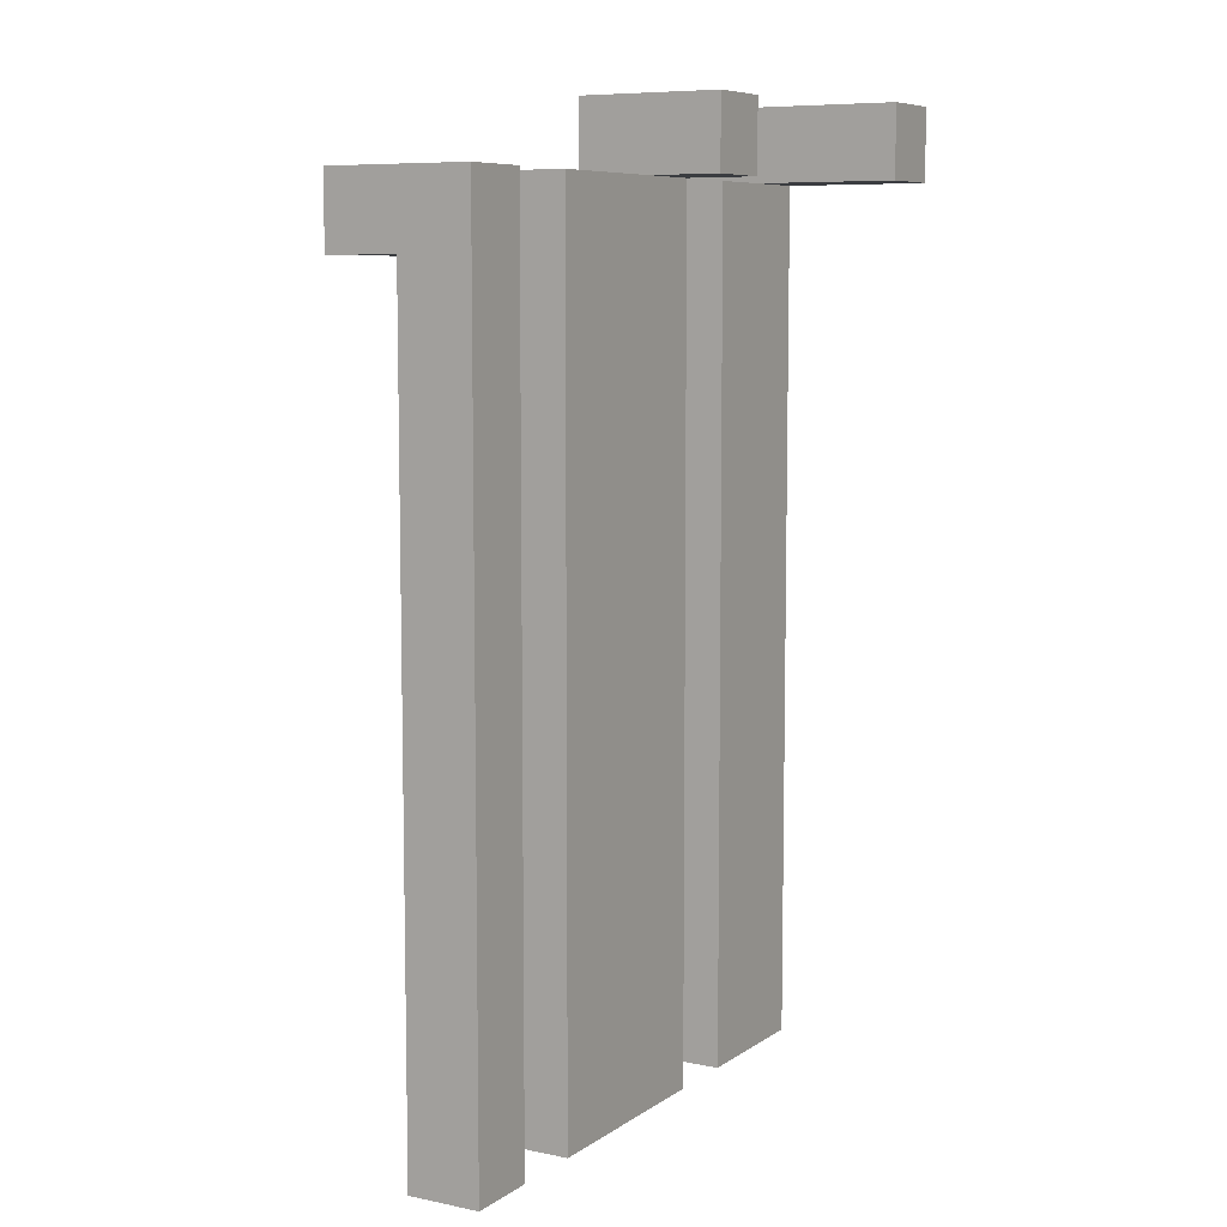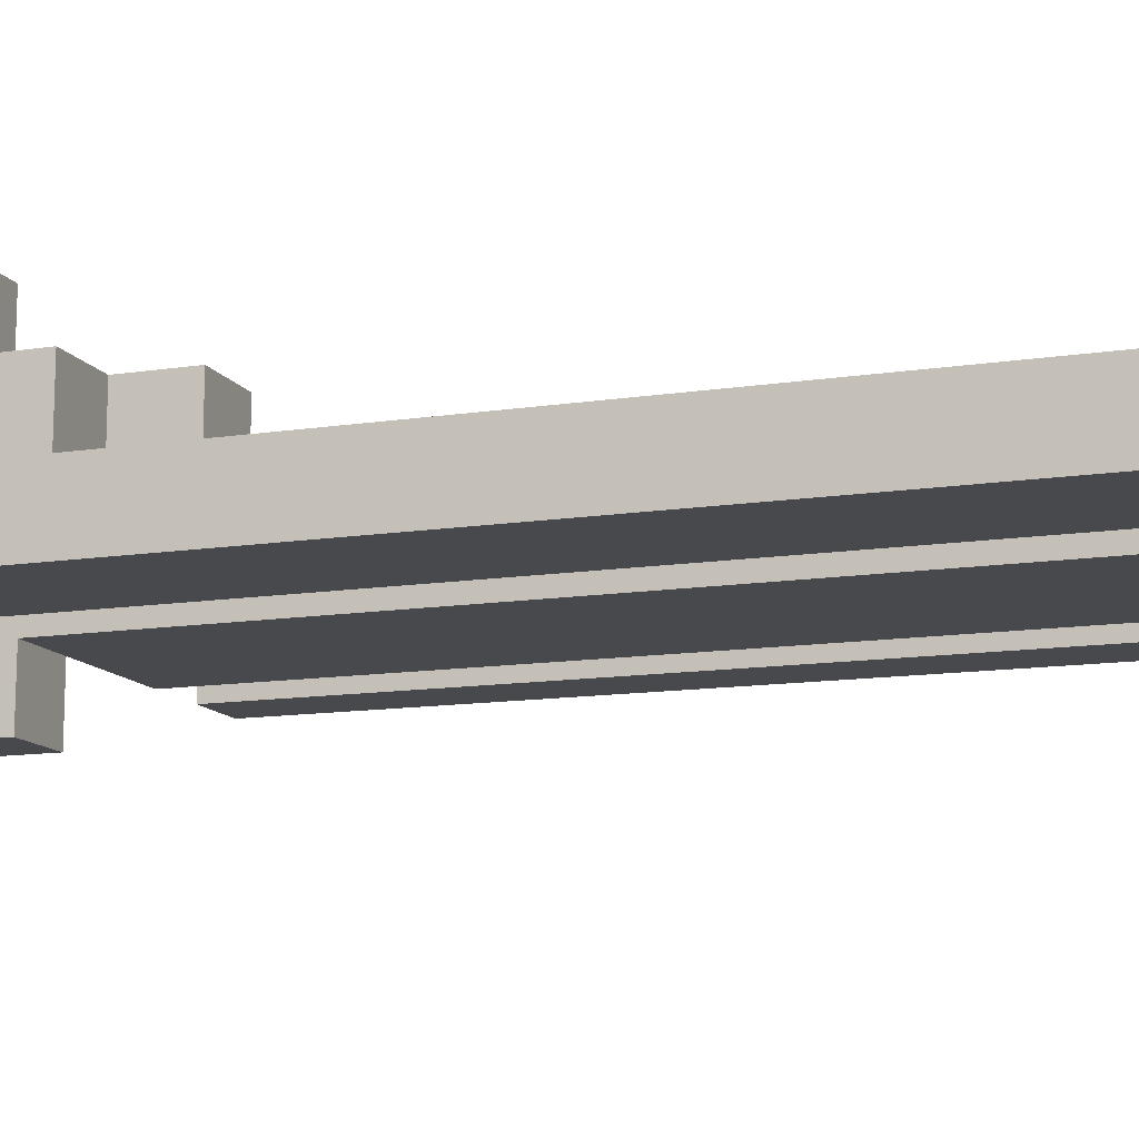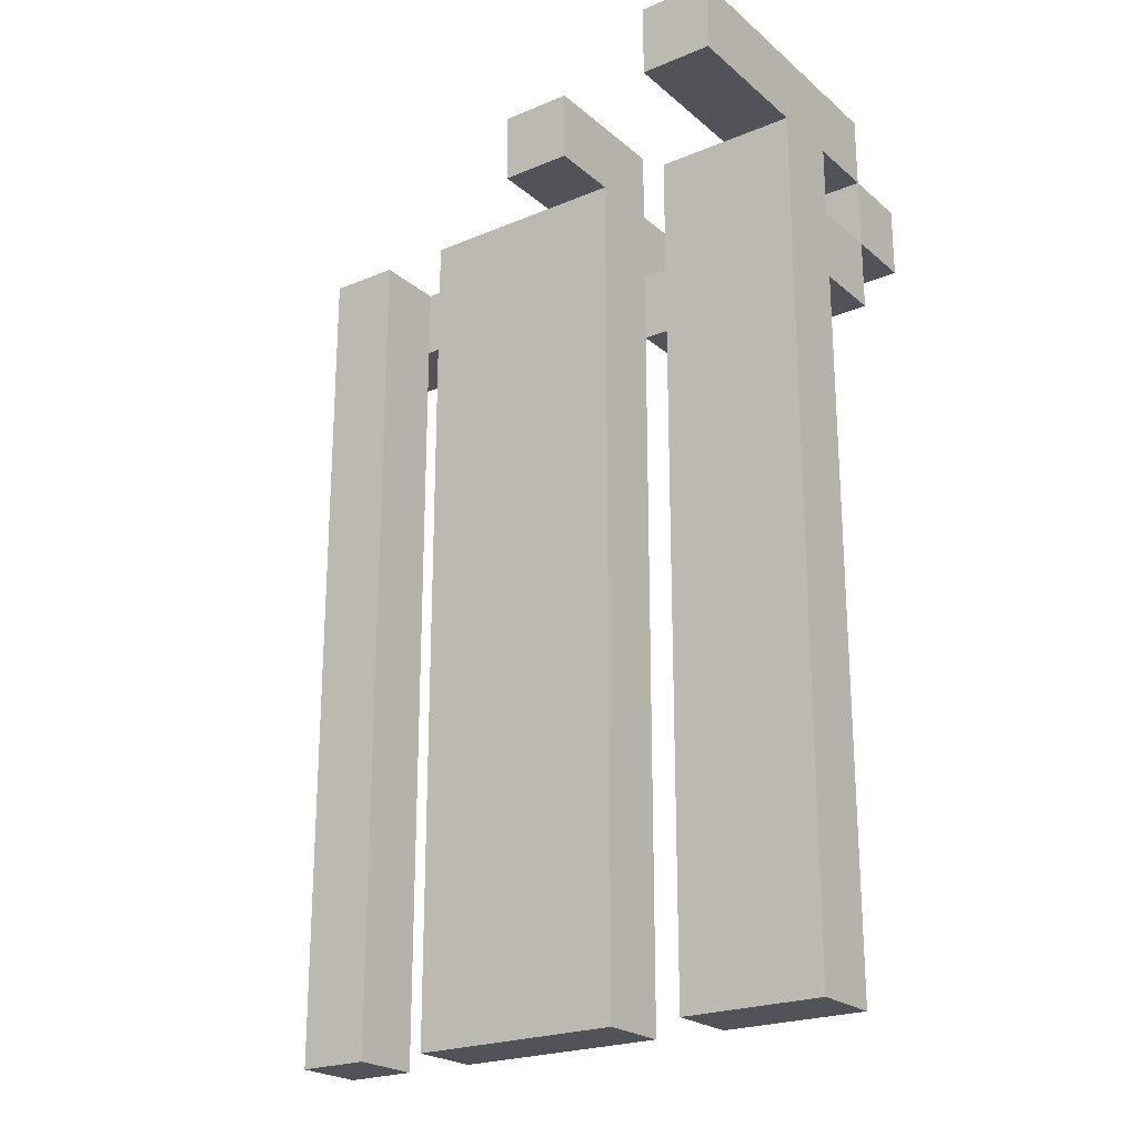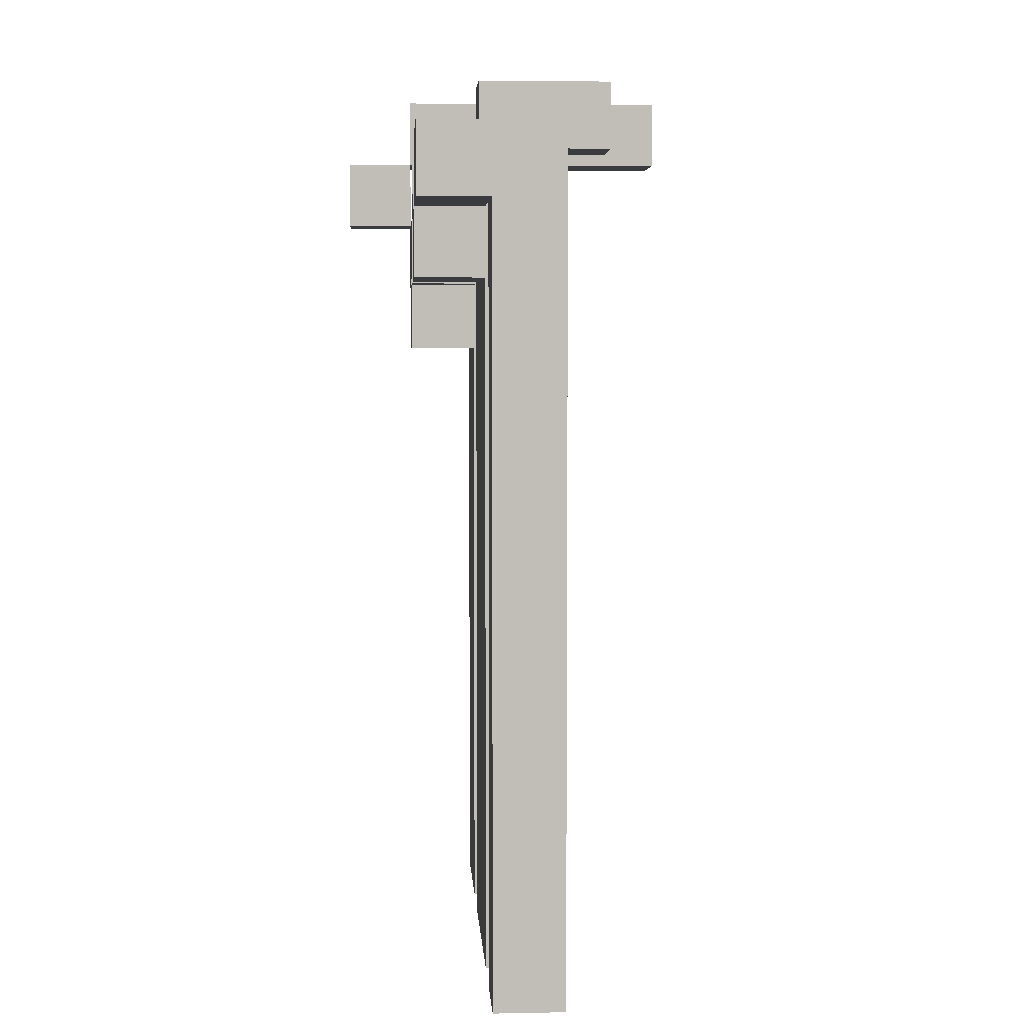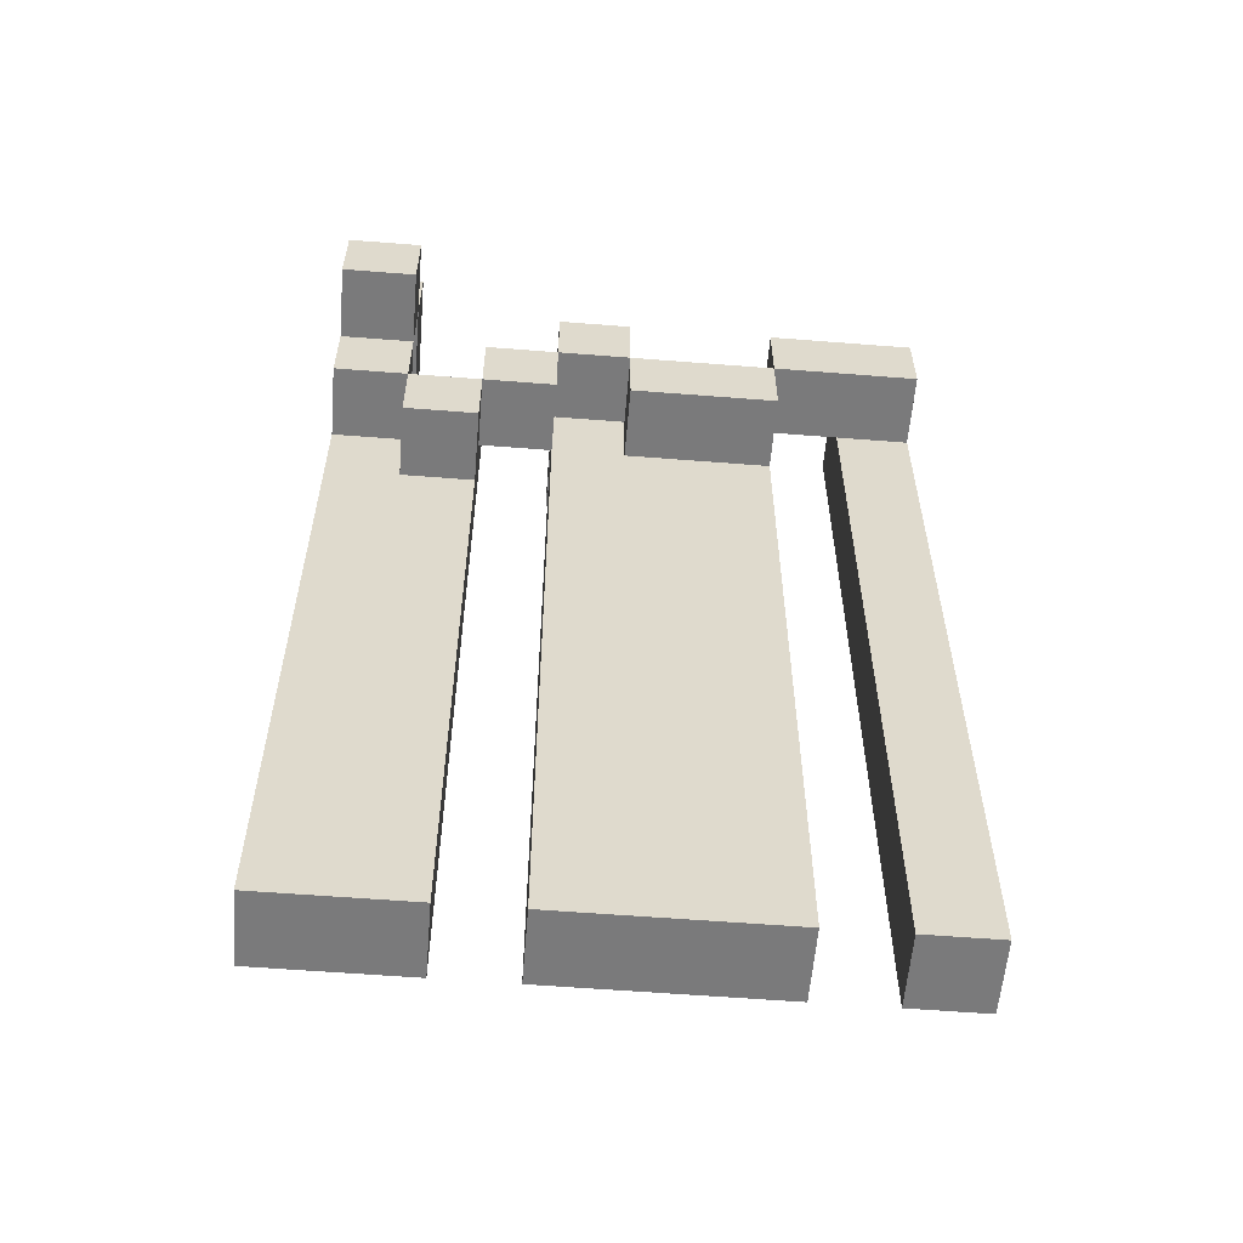
<metadata>
{"format":"obj","ext":"obj","renderer":"f3d","projection":"perspective","resolution":1024,"background":"white","views":[{"elev":7.8,"azim":-60.1,"up":"+Z"},{"elev":-12.5,"azim":109.8,"up":"+Y"},{"elev":-22.7,"azim":35.5,"up":"+Z"},{"elev":4.8,"azim":-93.4,"up":"+Z"},{"elev":-58.1,"azim":175.3,"up":"+Z"}]}
</metadata>
<code>
g Model
v -9.846 -1.231 13.54
v -9.846 1.231 13.54
v -9.846 1.231 -16
v -9.846 -1.231 -16
f 1 2 3 4
v -9.846 1.231 13.54
v -9.846 3.692 13.54
v -9.846 3.692 11.08
v -9.846 1.231 11.08
f 5 6 7 8
v -4.923 -1.231 13.54
v -4.923 1.231 13.54
v -4.923 1.231 -16
v -4.923 -1.231 -16
f 9 10 11 12
v -4.923 1.231 11.08
v -4.923 3.692 11.08
v -4.923 3.692 8.615
v -4.923 1.231 8.615
f 13 14 15 16
v 0 -3.692 16
v 0 1.231 16
v 0 1.231 13.54
v 0 -3.692 13.54
f 17 18 19 20
v 0 1.231 13.54
v 0 3.692 13.54
v 0 3.692 11.08
v 0 1.231 11.08
f 21 22 23 24
v 2.462 1.231 11.08
v 2.462 3.692 11.08
v 2.462 3.692 8.615
v 2.462 1.231 8.615
f 25 26 27 28
v 4.923 -1.231 13.54
v 4.923 1.231 13.54
v 4.923 1.231 -16
v 4.923 -1.231 -16
f 29 30 31 32
v 4.923 1.231 8.615
v 4.923 3.692 8.615
v 4.923 3.692 6.154
v 4.923 1.231 6.154
f 33 34 35 36
v 7.385 -6.154 16
v 7.385 3.692 16
v 7.385 3.692 13.54
v 7.385 -6.154 13.54
f 37 38 39 40
v 7.385 1.231 11.08
v 7.385 3.692 11.08
v 7.385 3.692 8.615
v 7.385 1.231 8.615
f 41 42 43 44
v 7.385 3.692 13.54
v 7.385 6.154 13.54
v 7.385 6.154 11.08
v 7.385 3.692 11.08
f 45 46 47 48
v -7.385 -1.231 -16
v -7.385 1.231 -16
v -7.385 1.231 13.54
v -7.385 -1.231 13.54
f 49 50 51 52
v -4.923 1.231 11.08
v -4.923 3.692 11.08
v -4.923 3.692 13.54
v -4.923 1.231 13.54
f 53 54 55 56
v 0 1.231 8.615
v 0 3.692 8.615
v 0 3.692 11.08
v 0 1.231 11.08
f 57 58 59 60
v 2.462 -1.231 -16
v 2.462 1.231 -16
v 2.462 1.231 16
v 2.462 -1.231 16
f 61 62 63 64
v 2.462 1.231 11.08
v 2.462 3.692 11.08
v 2.462 3.692 13.54
v 2.462 1.231 13.54
f 65 66 67 68
v 2.462 -3.692 13.54
v 2.462 -1.231 13.54
v 2.462 -1.231 16
v 2.462 -3.692 16
f 69 70 71 72
v 4.923 1.231 8.615
v 4.923 3.692 8.615
v 4.923 3.692 11.08
v 4.923 1.231 11.08
f 73 74 75 76
v 7.385 1.231 6.154
v 7.385 3.692 6.154
v 7.385 3.692 8.615
v 7.385 1.231 8.615
f 77 78 79 80
v 9.846 -1.231 -16
v 9.846 1.231 -16
v 9.846 1.231 16
v 9.846 -1.231 16
f 81 82 83 84
v 9.846 -6.154 13.54
v 9.846 -1.231 13.54
v 9.846 -1.231 16
v 9.846 -6.154 16
f 85 86 87 88
v 9.846 1.231 8.615
v 9.846 3.692 8.615
v 9.846 3.692 11.08
v 9.846 1.231 11.08
f 89 90 91 92
v 9.846 3.692 11.08
v 9.846 6.154 11.08
v 9.846 6.154 13.54
v 9.846 3.692 13.54
f 93 94 95 96
v 9.846 1.231 13.54
v 9.846 3.692 13.54
v 9.846 3.692 16
v 9.846 1.231 16
f 97 98 99 100
v 7.385 -6.154 13.54
v 9.846 -6.154 13.54
v 9.846 -6.154 16
v 7.385 -6.154 16
f 101 102 103 104
v 0 -3.692 13.54
v 2.462 -3.692 13.54
v 2.462 -3.692 16
v 0 -3.692 16
f 105 106 107 108
v -4.923 -1.231 -16
v 2.462 -1.231 -16
v 2.462 -1.231 13.54
v -4.923 -1.231 13.54
f 109 110 111 112
v 4.923 -1.231 -16
v 9.846 -1.231 -16
v 9.846 -1.231 13.54
v 4.923 -1.231 13.54
f 113 114 115 116
v -9.846 -1.231 -16
v -7.385 -1.231 -16
v -7.385 -1.231 13.54
v -9.846 -1.231 13.54
f 117 118 119 120
v 2.462 1.231 8.615
v 4.923 1.231 8.615
v 4.923 1.231 11.08
v 2.462 1.231 11.08
f 121 122 123 124
v -7.385 1.231 11.08
v -4.923 1.231 11.08
v -4.923 1.231 13.54
v -7.385 1.231 13.54
f 125 126 127 128
v 7.385 3.692 11.08
v 9.846 3.692 11.08
v 9.846 3.692 13.54
v 7.385 3.692 13.54
f 129 130 131 132
v -4.923 1.231 8.615
v 2.462 1.231 8.615
v 2.462 1.231 -16
v -4.923 1.231 -16
f 133 134 135 136
v 4.923 1.231 6.154
v 9.846 1.231 6.154
v 9.846 1.231 -16
v 4.923 1.231 -16
f 137 138 139 140
v -9.846 1.231 11.08
v -7.385 1.231 11.08
v -7.385 1.231 -16
v -9.846 1.231 -16
f 141 142 143 144
v 4.923 1.231 13.54
v 7.385 1.231 13.54
v 7.385 1.231 8.615
v 4.923 1.231 8.615
f 145 146 147 148
v -4.923 1.231 13.54
v 0 1.231 13.54
v 0 1.231 11.08
v -4.923 1.231 11.08
f 149 150 151 152
v 7.385 1.231 8.615
v 9.846 1.231 8.615
v 9.846 1.231 6.154
v 7.385 1.231 6.154
f 153 154 155 156
v 0 1.231 11.08
v 2.462 1.231 11.08
v 2.462 1.231 8.615
v 0 1.231 8.615
f 157 158 159 160
v 7.385 1.231 13.54
v 9.846 1.231 13.54
v 9.846 1.231 11.08
v 7.385 1.231 11.08
f 161 162 163 164
v 0 1.231 16
v 2.462 1.231 16
v 2.462 1.231 13.54
v 0 1.231 13.54
f 165 166 167 168
v -4.923 3.692 11.08
v 0 3.692 11.08
v 0 3.692 8.615
v -4.923 3.692 8.615
f 169 170 171 172
v -9.846 3.692 13.54
v -4.923 3.692 13.54
v -4.923 3.692 11.08
v -9.846 3.692 11.08
f 173 174 175 176
v 4.923 3.692 8.615
v 7.385 3.692 8.615
v 7.385 3.692 6.154
v 4.923 3.692 6.154
f 177 178 179 180
v 2.462 3.692 11.08
v 4.923 3.692 11.08
v 4.923 3.692 8.615
v 2.462 3.692 8.615
f 181 182 183 184
v 7.385 3.692 11.08
v 9.846 3.692 11.08
v 9.846 3.692 8.615
v 7.385 3.692 8.615
f 185 186 187 188
v 0 3.692 13.54
v 2.462 3.692 13.54
v 2.462 3.692 11.08
v 0 3.692 11.08
f 189 190 191 192
v 7.385 3.692 16
v 9.846 3.692 16
v 9.846 3.692 13.54
v 7.385 3.692 13.54
f 193 194 195 196
v 7.385 6.154 13.54
v 9.846 6.154 13.54
v 9.846 6.154 11.08
v 7.385 6.154 11.08
f 197 198 199 200
v -4.923 1.231 -16
v 2.462 1.231 -16
v 2.462 -1.231 -16
v -4.923 -1.231 -16
f 201 202 203 204
v 4.923 1.231 -16
v 9.846 1.231 -16
v 9.846 -1.231 -16
v 4.923 -1.231 -16
f 205 206 207 208
v -9.846 1.231 -16
v -7.385 1.231 -16
v -7.385 -1.231 -16
v -9.846 -1.231 -16
f 209 210 211 212
v 4.923 3.692 6.154
v 7.385 3.692 6.154
v 7.385 1.231 6.154
v 4.923 1.231 6.154
f 213 214 215 216
v -4.923 3.692 8.615
v 0 3.692 8.615
v 0 1.231 8.615
v -4.923 1.231 8.615
f 217 218 219 220
v 2.462 3.692 8.615
v 4.923 3.692 8.615
v 4.923 1.231 8.615
v 2.462 1.231 8.615
f 221 222 223 224
v 7.385 3.692 8.615
v 9.846 3.692 8.615
v 9.846 1.231 8.615
v 7.385 1.231 8.615
f 225 226 227 228
v -9.846 3.692 11.08
v -4.923 3.692 11.08
v -4.923 1.231 11.08
v -9.846 1.231 11.08
f 229 230 231 232
v 0 3.692 11.08
v 2.462 3.692 11.08
v 2.462 1.231 11.08
v 0 1.231 11.08
f 233 234 235 236
v 7.385 6.154 11.08
v 9.846 6.154 11.08
v 9.846 3.692 11.08
v 7.385 3.692 11.08
f 237 238 239 240
v 7.385 -1.231 13.54
v 9.846 -1.231 13.54
v 9.846 -6.154 13.54
v 7.385 -6.154 13.54
f 241 242 243 244
v 0 -1.231 13.54
v 2.462 -1.231 13.54
v 2.462 -3.692 13.54
v 0 -3.692 13.54
f 245 246 247 248
v 7.385 3.692 13.54
v 9.846 3.692 13.54
v 9.846 1.231 13.54
v 7.385 1.231 13.54
f 249 250 251 252
v 4.923 1.231 8.615
v 7.385 1.231 8.615
v 7.385 3.692 8.615
v 4.923 3.692 8.615
f 253 254 255 256
v -4.923 1.231 11.08
v 0 1.231 11.08
v 0 3.692 11.08
v -4.923 3.692 11.08
f 257 258 259 260
v 2.462 1.231 11.08
v 4.923 1.231 11.08
v 4.923 3.692 11.08
v 2.462 3.692 11.08
f 261 262 263 264
v 7.385 1.231 11.08
v 9.846 1.231 11.08
v 9.846 3.692 11.08
v 7.385 3.692 11.08
f 265 266 267 268
v -9.846 -1.231 13.54
v -7.385 -1.231 13.54
v -7.385 3.692 13.54
v -9.846 3.692 13.54
f 269 270 271 272
v -4.923 -1.231 13.54
v 0 -1.231 13.54
v 0 1.231 13.54
v -4.923 1.231 13.54
f 273 274 275 276
v 4.923 -1.231 13.54
v 7.385 -1.231 13.54
v 7.385 1.231 13.54
v 4.923 1.231 13.54
f 277 278 279 280
v -7.385 1.231 13.54
v -4.923 1.231 13.54
v -4.923 3.692 13.54
v -7.385 3.692 13.54
f 281 282 283 284
v 0 1.231 13.54
v 2.462 1.231 13.54
v 2.462 3.692 13.54
v 0 3.692 13.54
f 285 286 287 288
v 7.385 3.692 13.54
v 9.846 3.692 13.54
v 9.846 6.154 13.54
v 7.385 6.154 13.54
f 289 290 291 292
v 7.385 -6.154 16
v 9.846 -6.154 16
v 9.846 3.692 16
v 7.385 3.692 16
f 293 294 295 296
v 0 -3.692 16
v 2.462 -3.692 16
v 2.462 1.231 16
v 0 1.231 16
f 297 298 299 300

</code>
